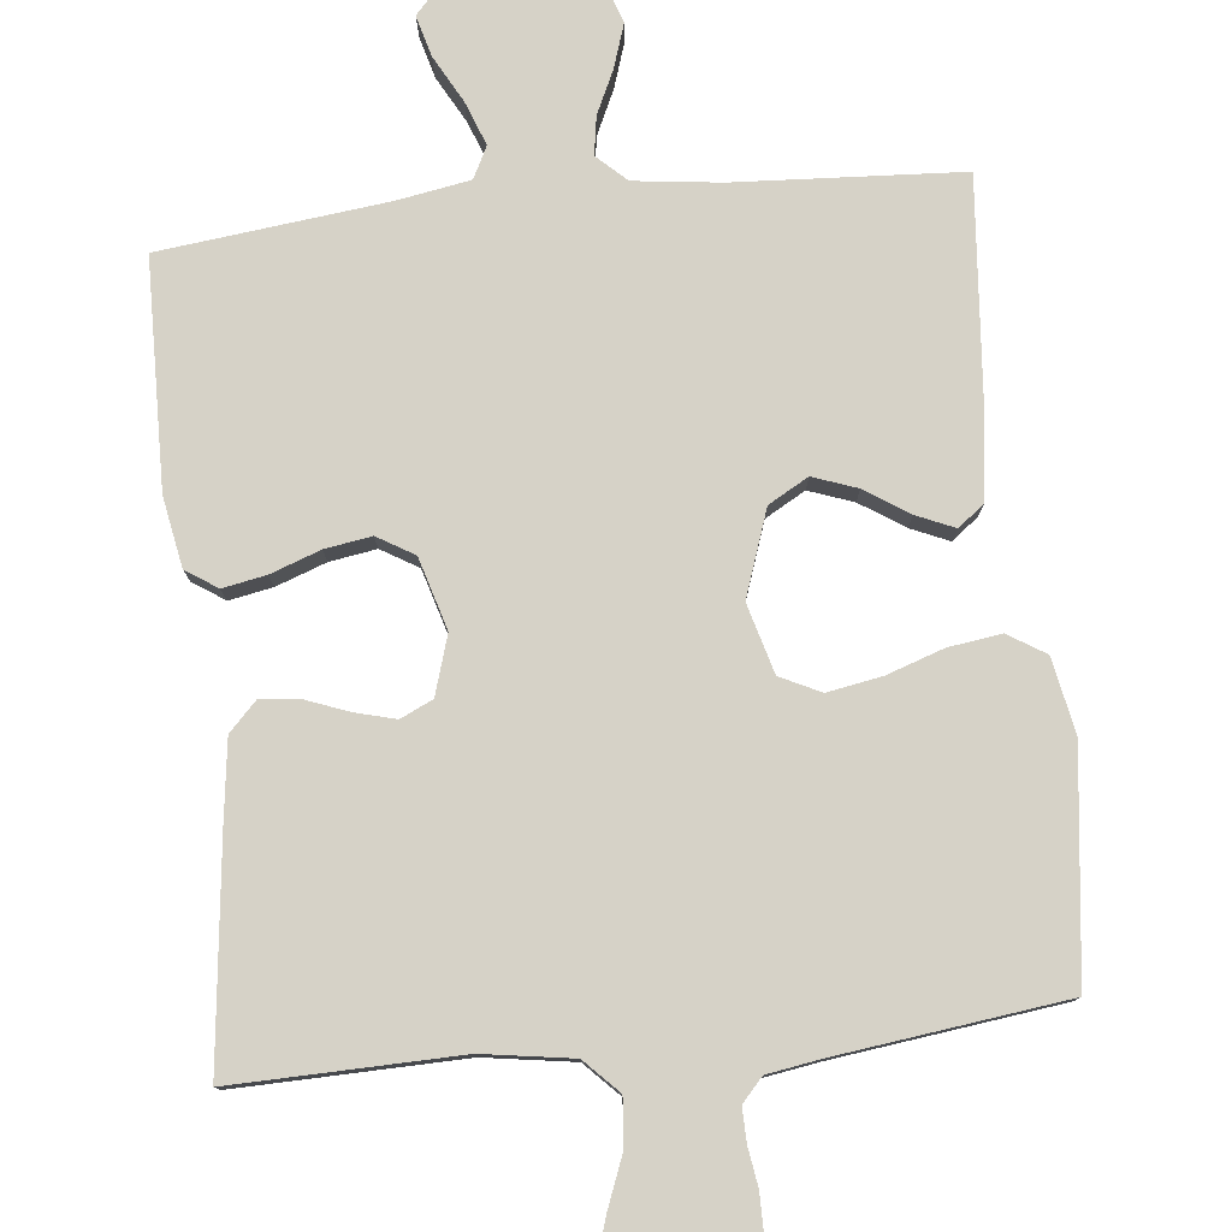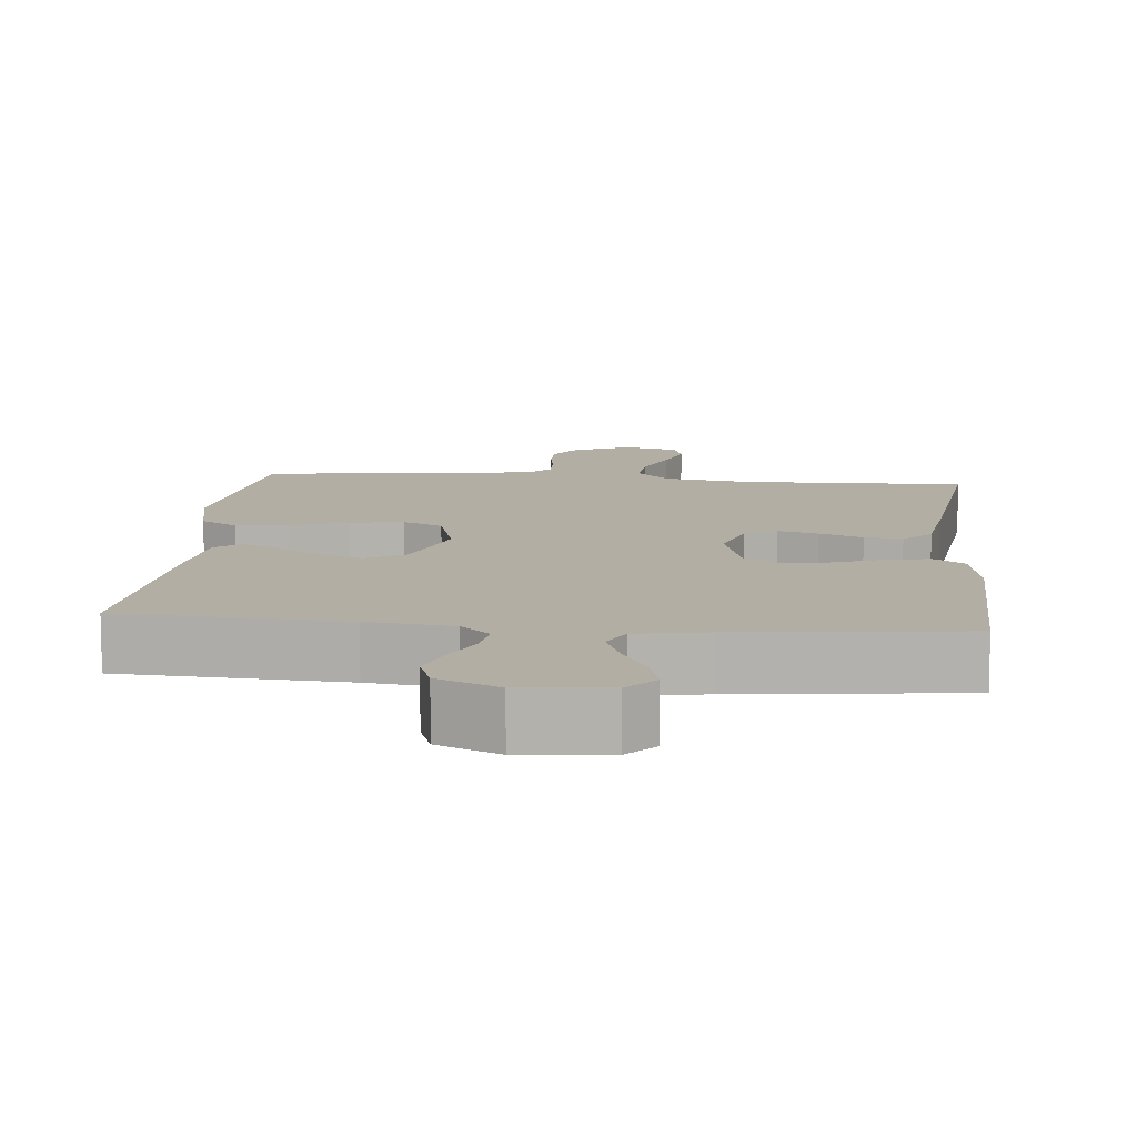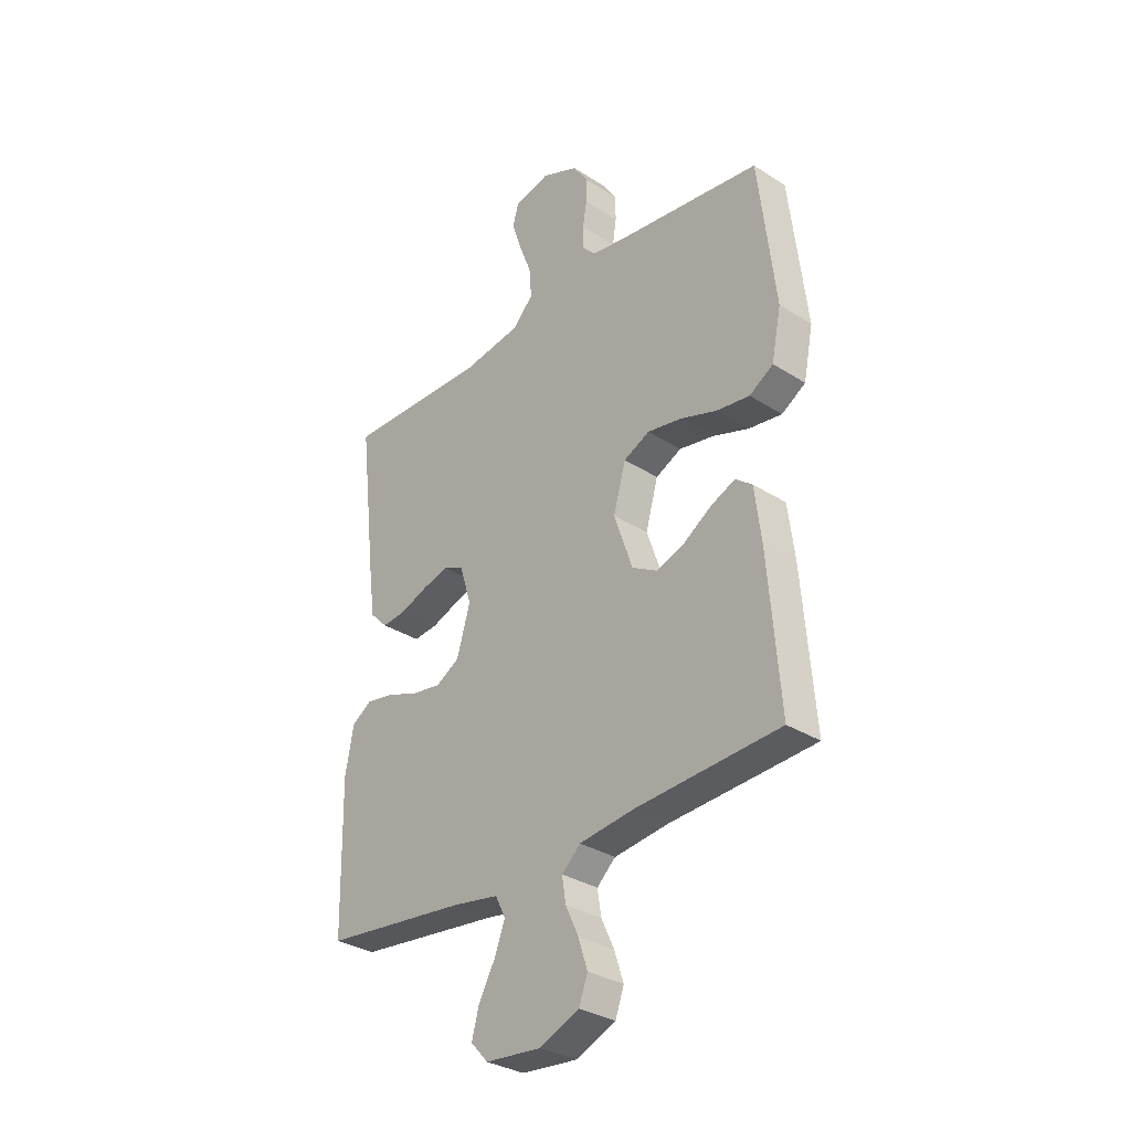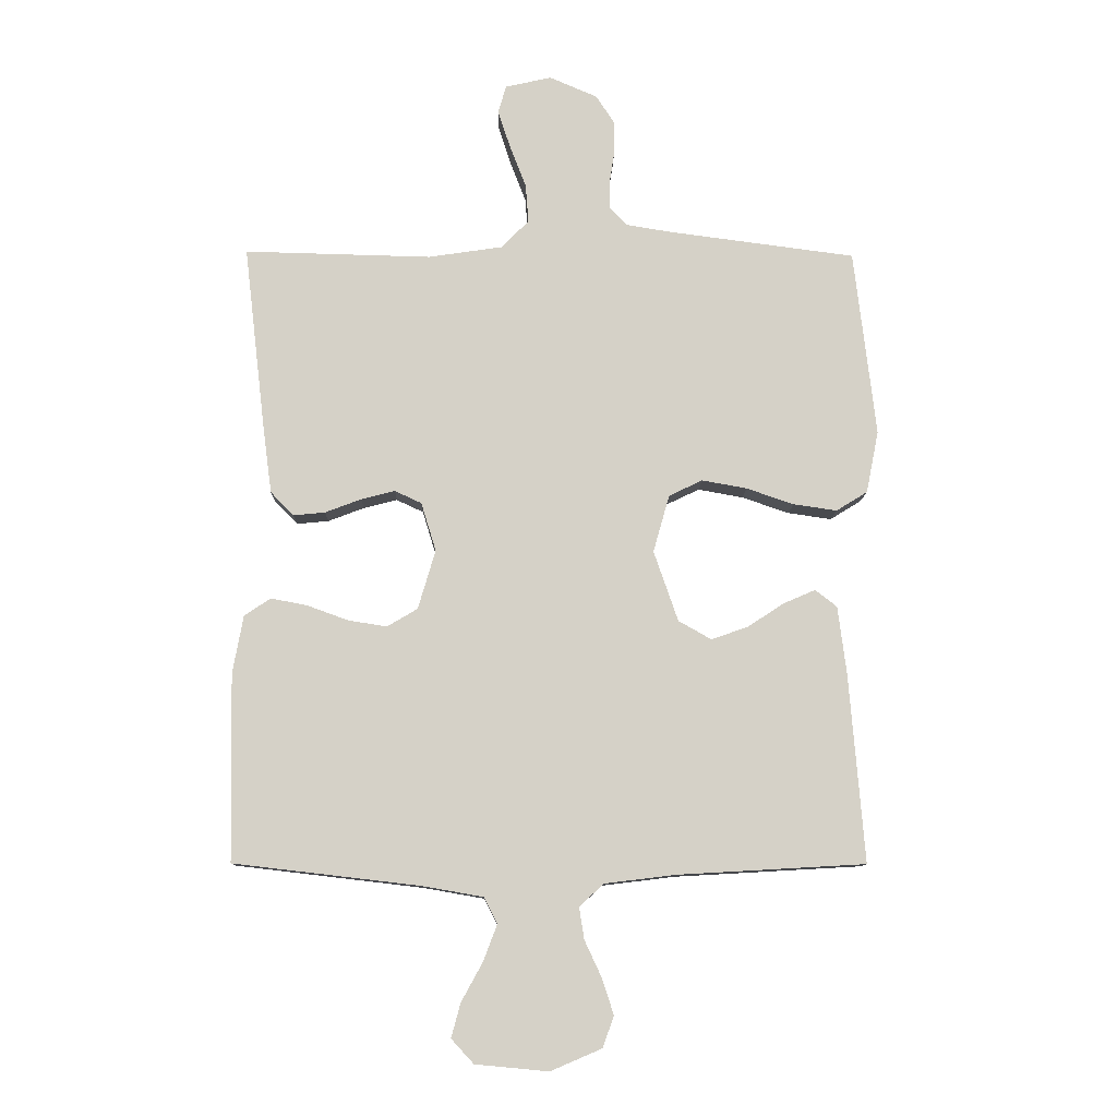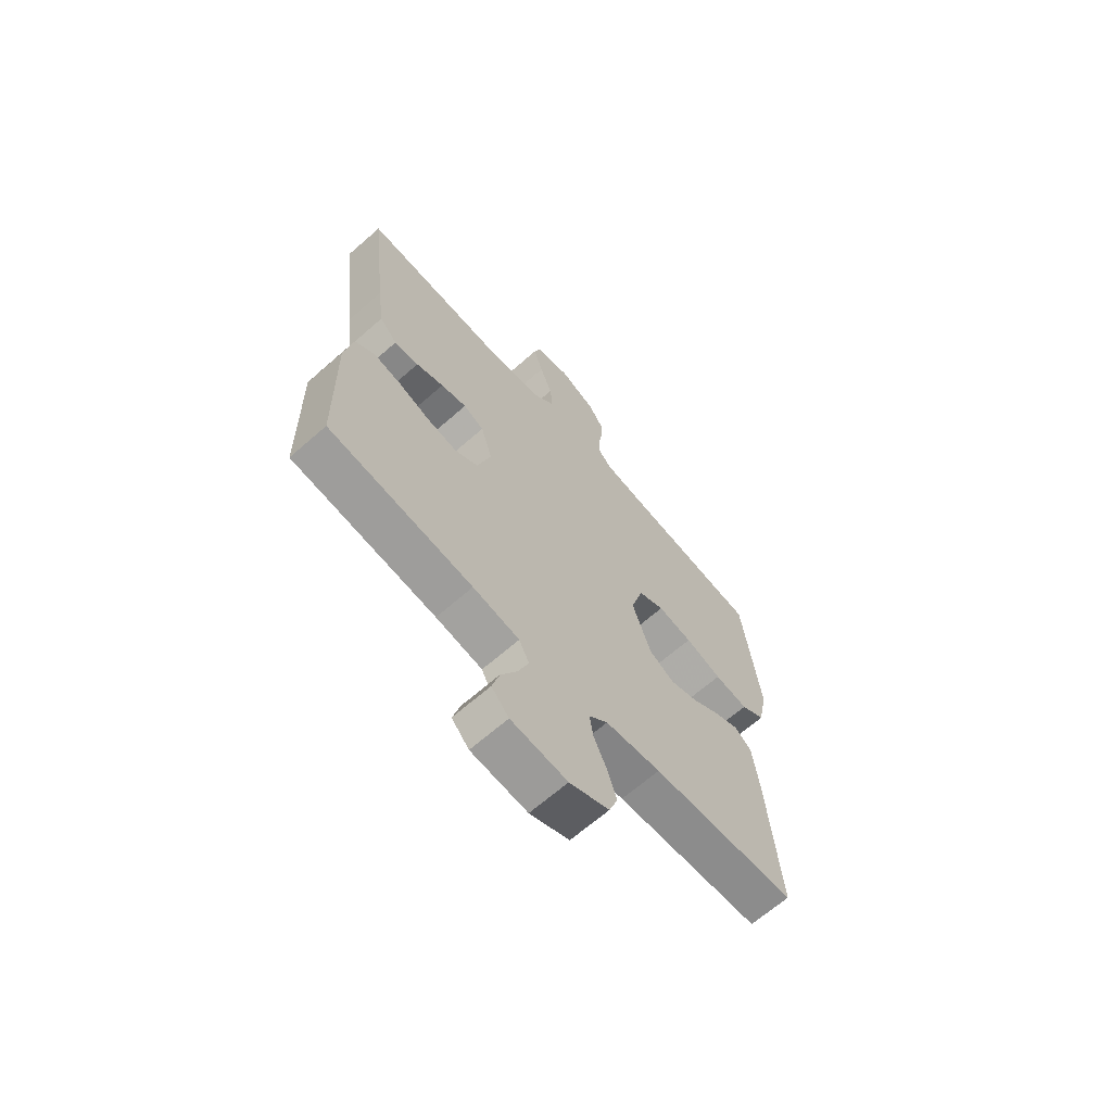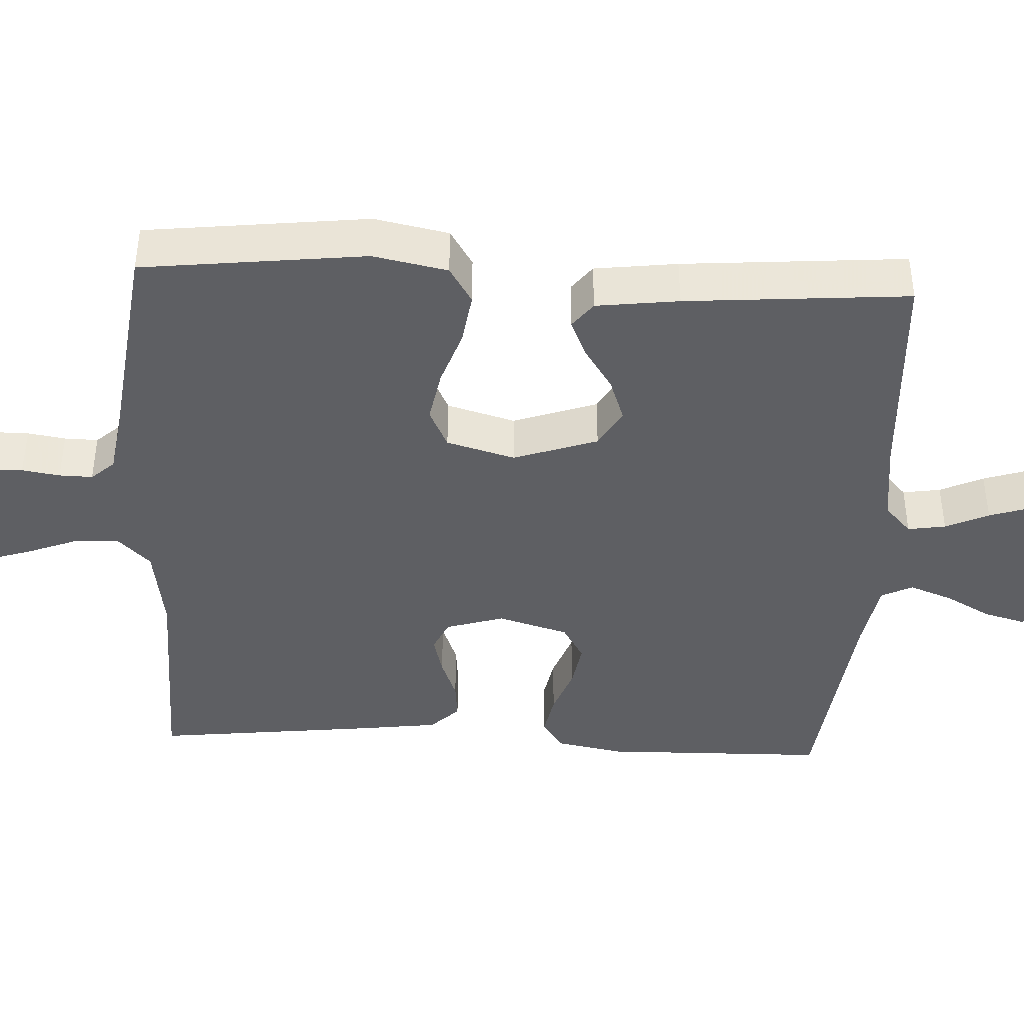
<metadata>
{"format":"obj","ext":"obj","renderer":"f3d","projection":"perspective","resolution":1024,"background":"white","views":[{"elev":78.6,"azim":-5.9,"up":"+Y"},{"elev":11.0,"azim":-174.5,"up":"+Y"},{"elev":-32.0,"azim":48.1,"up":"+Z"},{"elev":-10.6,"azim":-1.3,"up":"+Z"},{"elev":-66.4,"azim":-48.7,"up":"+Z"},{"elev":-41.4,"azim":87.1,"up":"+Y"}]}
</metadata>
<code>
v -0.5 0.07 -0.5
v -0.506 0.07 -0.2
v -0.489 0.07 -0.107
v -0.447 0.07 -0.079
v -0.389 0.07 -0.09
v -0.323 0.07 -0.114
v -0.261 0.07 -0.124
v -0.212 0.07 -0.095
v -0.184 0.07 0
v -0.208 0.07 0.078
v -0.251 0.07 0.098
v -0.305 0.07 0.084
v -0.363 0.07 0.062
v -0.414 0.07 0.057
v -0.451 0.07 0.095
v -0.465 0.07 0.2
v -0.5 0.07 0.5
v -0.2 0.07 0.493
v -0.08 0.07 0.511
v -0.036 0.07 0.556
v -0.041 0.07 0.618
v -0.067 0.07 0.685
v -0.087 0.07 0.747
v -0.074 0.07 0.791
v 0 0.07 0.808
v 0.077 0.07 0.775
v 0.107 0.07 0.729
v 0.107 0.07 0.678
v 0.099 0.07 0.627
v 0.098 0.07 0.582
v 0.126 0.07 0.551
v 0.2 0.07 0.539
v 0.5 0.07 0.5
v 0.535 0.07 0.2
v 0.515 0.07 0.1
v 0.465 0.07 0.069
v 0.395 0.07 0.079
v 0.319 0.07 0.105
v 0.247 0.07 0.118
v 0.193 0.07 0.092
v 0.167 0.07 0
v 0.206 0.07 -0.113
v 0.259 0.07 -0.143
v 0.318 0.07 -0.122
v 0.376 0.07 -0.084
v 0.427 0.07 -0.062
v 0.462 0.07 -0.089
v 0.476 0.07 -0.2
v 0.5 0.07 -0.5
v 0.2 0.07 -0.517
v 0.085 0.07 -0.531
v 0.046 0.07 -0.567
v 0.054 0.07 -0.618
v 0.081 0.07 -0.676
v 0.1 0.07 -0.734
v 0.082 0.07 -0.784
v 0 0.07 -0.819
v -0.117 0.07 -0.808
v -0.153 0.07 -0.769
v -0.138 0.07 -0.714
v -0.104 0.07 -0.652
v -0.082 0.07 -0.594
v -0.103 0.07 -0.552
v -0.2 0.07 -0.535
v -0.5 0 -0.5
v -0.506 0 -0.2
v -0.489 0 -0.107
v -0.447 0 -0.079
v -0.389 0 -0.09
v -0.323 0 -0.114
v -0.261 0 -0.124
v -0.212 0 -0.095
v -0.184 0 0
v -0.208 0 0.078
v -0.251 0 0.098
v -0.305 0 0.084
v -0.363 0 0.062
v -0.414 0 0.057
v -0.451 0 0.095
v -0.465 0 0.2
v -0.5 0 0.5
v -0.2 0 0.493
v -0.08 0 0.511
v -0.036 0 0.556
v -0.041 0 0.618
v -0.067 0 0.685
v -0.087 0 0.747
v -0.074 0 0.791
v 0 0 0.808
v 0.077 0 0.775
v 0.107 0 0.729
v 0.107 0 0.678
v 0.099 0 0.627
v 0.098 0 0.582
v 0.126 0 0.551
v 0.2 0 0.539
v 0.5 0 0.5
v 0.535 0 0.2
v 0.515 0 0.1
v 0.465 0 0.069
v 0.395 0 0.079
v 0.319 0 0.105
v 0.247 0 0.118
v 0.193 0 0.092
v 0.167 0 0
v 0.206 0 -0.113
v 0.259 0 -0.143
v 0.318 0 -0.122
v 0.376 0 -0.084
v 0.427 0 -0.062
v 0.462 0 -0.089
v 0.476 0 -0.2
v 0.5 0 -0.5
v 0.2 0 -0.517
v 0.085 0 -0.531
v 0.046 0 -0.567
v 0.054 0 -0.618
v 0.081 0 -0.676
v 0.1 0 -0.734
v 0.082 0 -0.784
v 0 0 -0.819
v -0.117 0 -0.808
v -0.153 0 -0.769
v -0.138 0 -0.714
v -0.104 0 -0.652
v -0.082 0 -0.594
v -0.103 0 -0.552
v -0.2 0 -0.535
f 59 60 61
f 58 59 61
f 57 58 61
f 56 57 61
f 55 56 61
f 54 55 61
f 53 54 61
f 52 53 61 62
f 51 52 62 63
f 48 49 50
f 47 48 50
f 46 47 50
f 45 46 50
f 44 45 50
f 51 63 64
f 50 51 64
f 44 50 64
f 43 44 64
f 36 37 38
f 35 36 38
f 34 35 38
f 33 34 38
f 32 33 38
f 31 32 38 39
f 30 31 39 40
f 27 28 29
f 26 27 29
f 25 26 29
f 24 25 29
f 23 24 29
f 22 23 29
f 21 22 29
f 20 21 29 30
f 30 40 41
f 20 30 41
f 19 20 41
f 16 17 18
f 15 16 18
f 14 15 18
f 13 14 18
f 12 13 18
f 11 12 18 19
f 4 5 6
f 3 4 6
f 2 3 6
f 1 2 6
f 64 1 6
f 64 6 7
f 64 7 8
f 43 64 8
f 42 43 8
f 19 41 42
f 11 19 42
f 10 11 42
f 9 10 42
f 8 9 42
f 125 124 123
f 125 123 122
f 125 122 121
f 125 121 120
f 125 120 119
f 125 119 118
f 125 118 117
f 126 125 117 116
f 127 126 116 115
f 114 113 112
f 114 112 111
f 114 111 110
f 114 110 109
f 114 109 108
f 128 127 115
f 128 115 114
f 128 114 108
f 128 108 107
f 102 101 100
f 102 100 99
f 102 99 98
f 102 98 97
f 102 97 96
f 103 102 96 95
f 104 103 95 94
f 93 92 91
f 93 91 90
f 93 90 89
f 93 89 88
f 93 88 87
f 93 87 86
f 93 86 85
f 94 93 85 84
f 105 104 94
f 105 94 84
f 105 84 83
f 82 81 80
f 82 80 79
f 82 79 78
f 82 78 77
f 82 77 76
f 83 82 76 75
f 70 69 68
f 70 68 67
f 70 67 66
f 70 66 65
f 70 65 128
f 71 70 128
f 72 71 128
f 72 128 107
f 72 107 106
f 106 105 83
f 106 83 75
f 106 75 74
f 106 74 73
f 106 73 72
f 1 65 66 2
f 2 66 67 3
f 3 67 68 4
f 4 68 69 5
f 5 69 70 6
f 6 70 71 7
f 7 71 72 8
f 8 72 73 9
f 9 73 74 10
f 10 74 75 11
f 11 75 76 12
f 12 76 77 13
f 13 77 78 14
f 14 78 79 15
f 15 79 80 16
f 16 80 81 17
f 17 81 82 18
f 18 82 83 19
f 19 83 84 20
f 20 84 85 21
f 21 85 86 22
f 22 86 87 23
f 23 87 88 24
f 24 88 89 25
f 25 89 90 26
f 26 90 91 27
f 27 91 92 28
f 28 92 93 29
f 29 93 94 30
f 30 94 95 31
f 31 95 96 32
f 32 96 97 33
f 33 97 98 34
f 34 98 99 35
f 35 99 100 36
f 36 100 101 37
f 37 101 102 38
f 38 102 103 39
f 39 103 104 40
f 40 104 105 41
f 41 105 106 42
f 42 106 107 43
f 43 107 108 44
f 44 108 109 45
f 45 109 110 46
f 46 110 111 47
f 47 111 112 48
f 48 112 113 49
f 49 113 114 50
f 50 114 115 51
f 51 115 116 52
f 52 116 117 53
f 53 117 118 54
f 54 118 119 55
f 55 119 120 56
f 56 120 121 57
f 57 121 122 58
f 58 122 123 59
f 59 123 124 60
f 60 124 125 61
f 61 125 126 62
f 62 126 127 63
f 63 127 128 64
f 64 128 65 1

</code>
